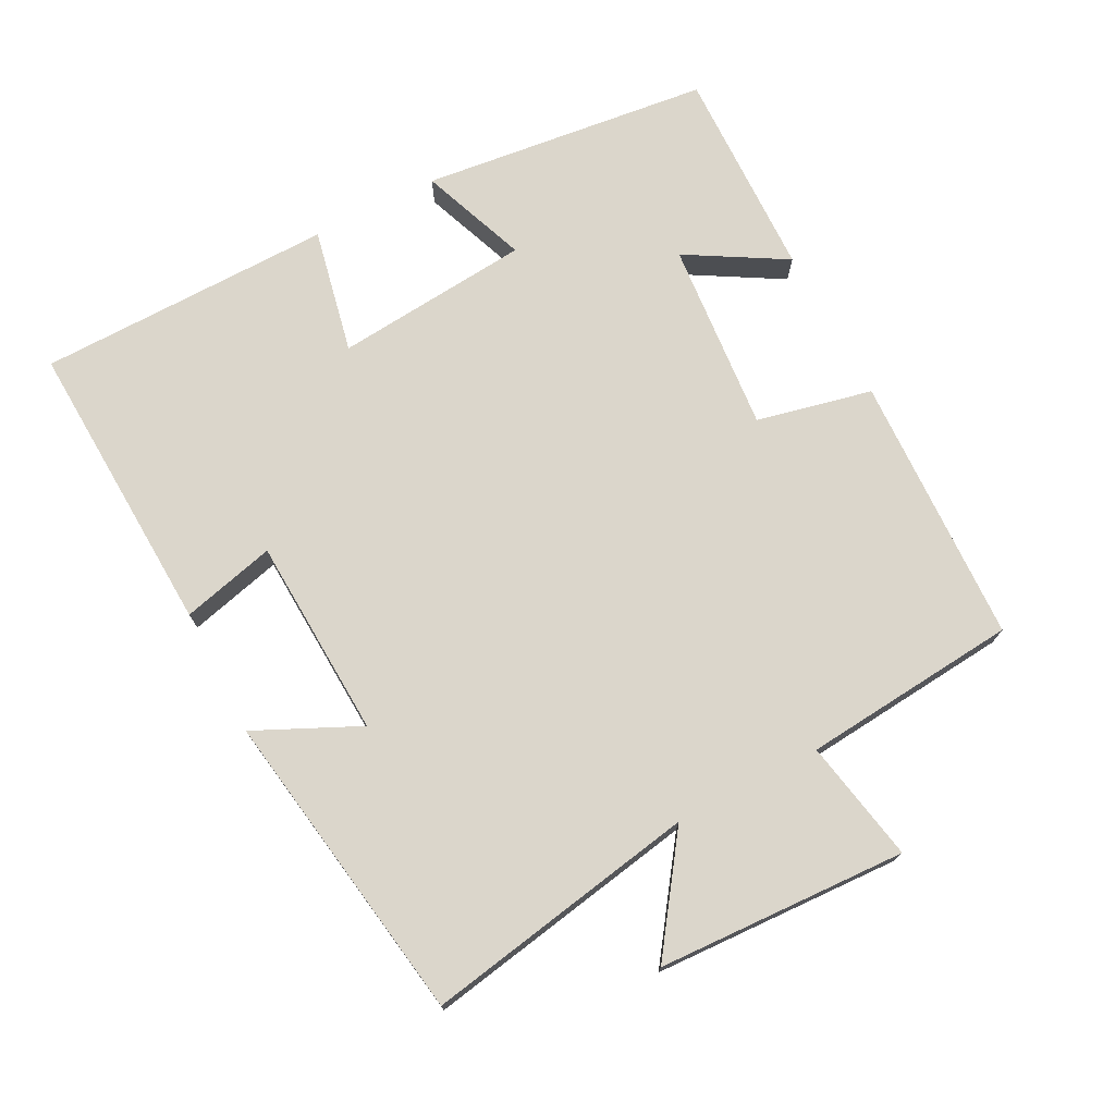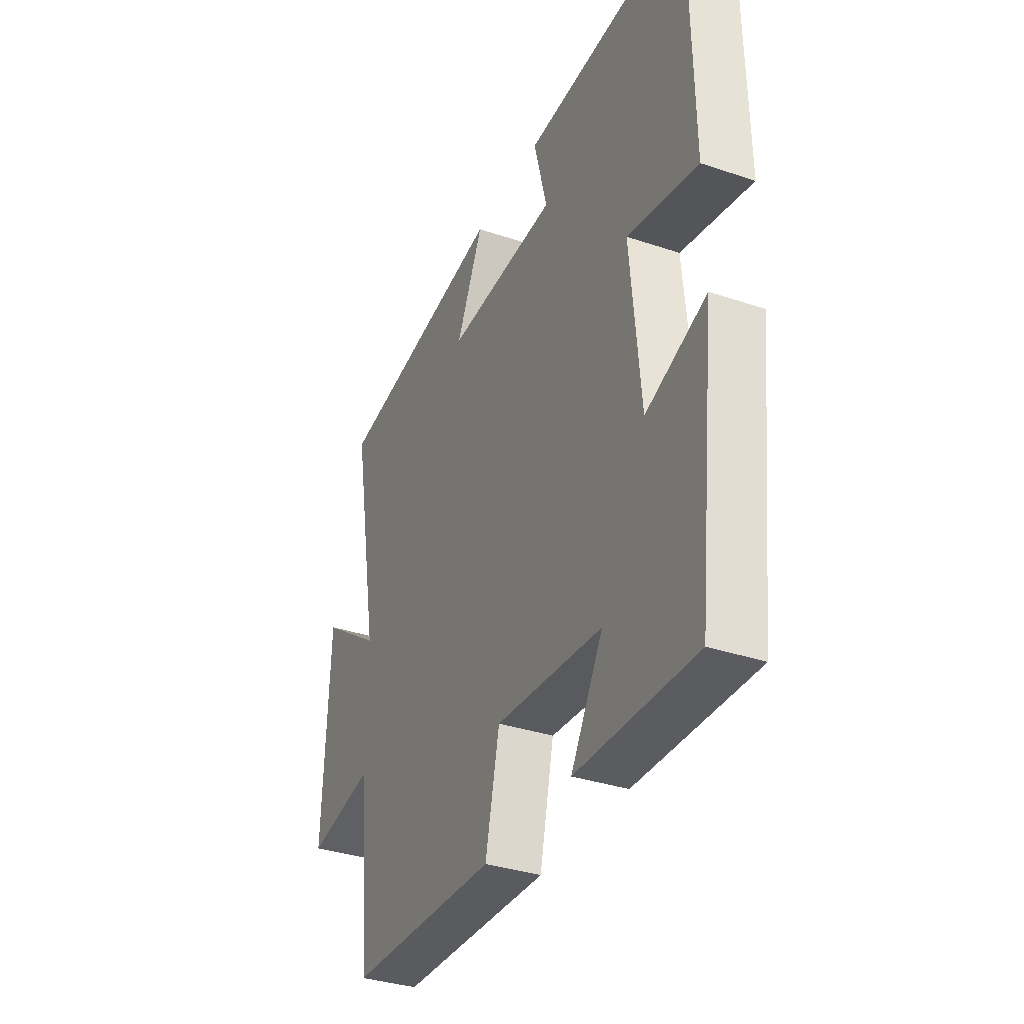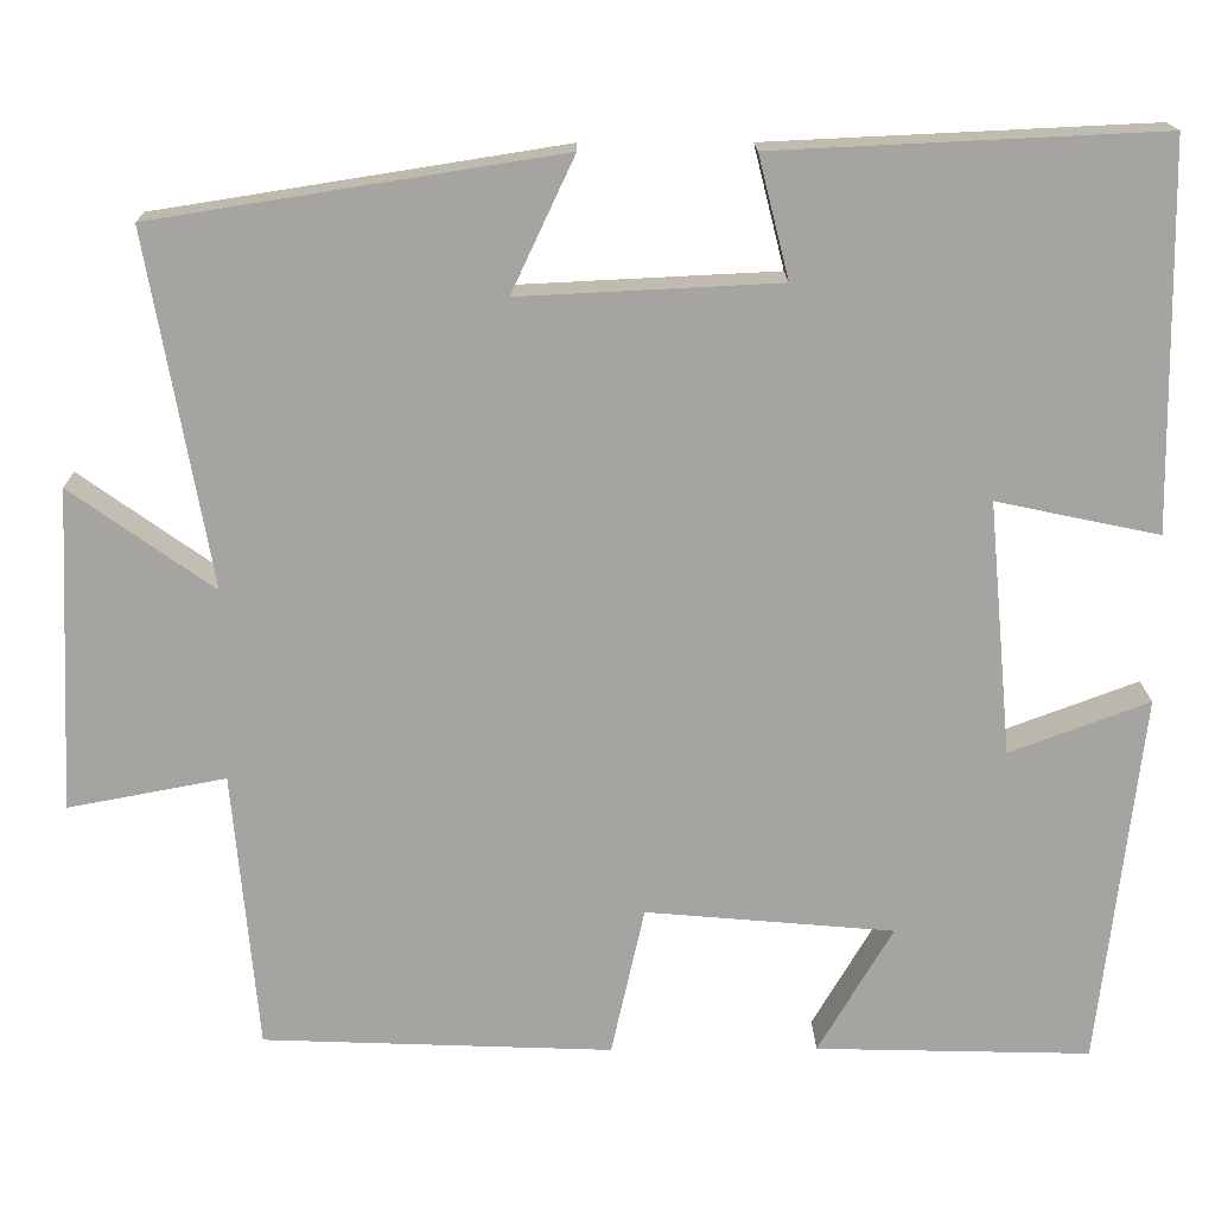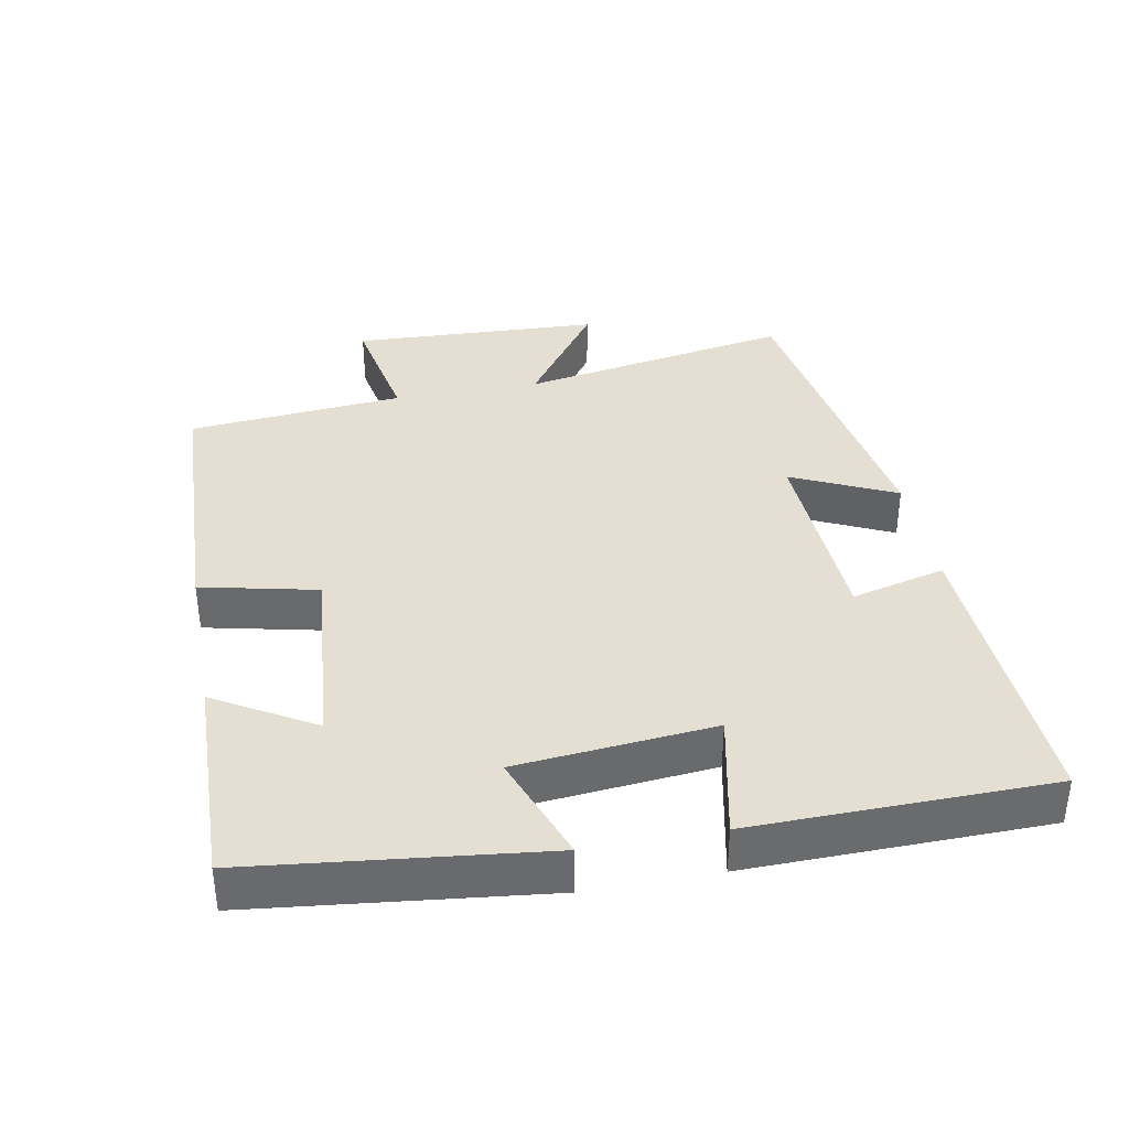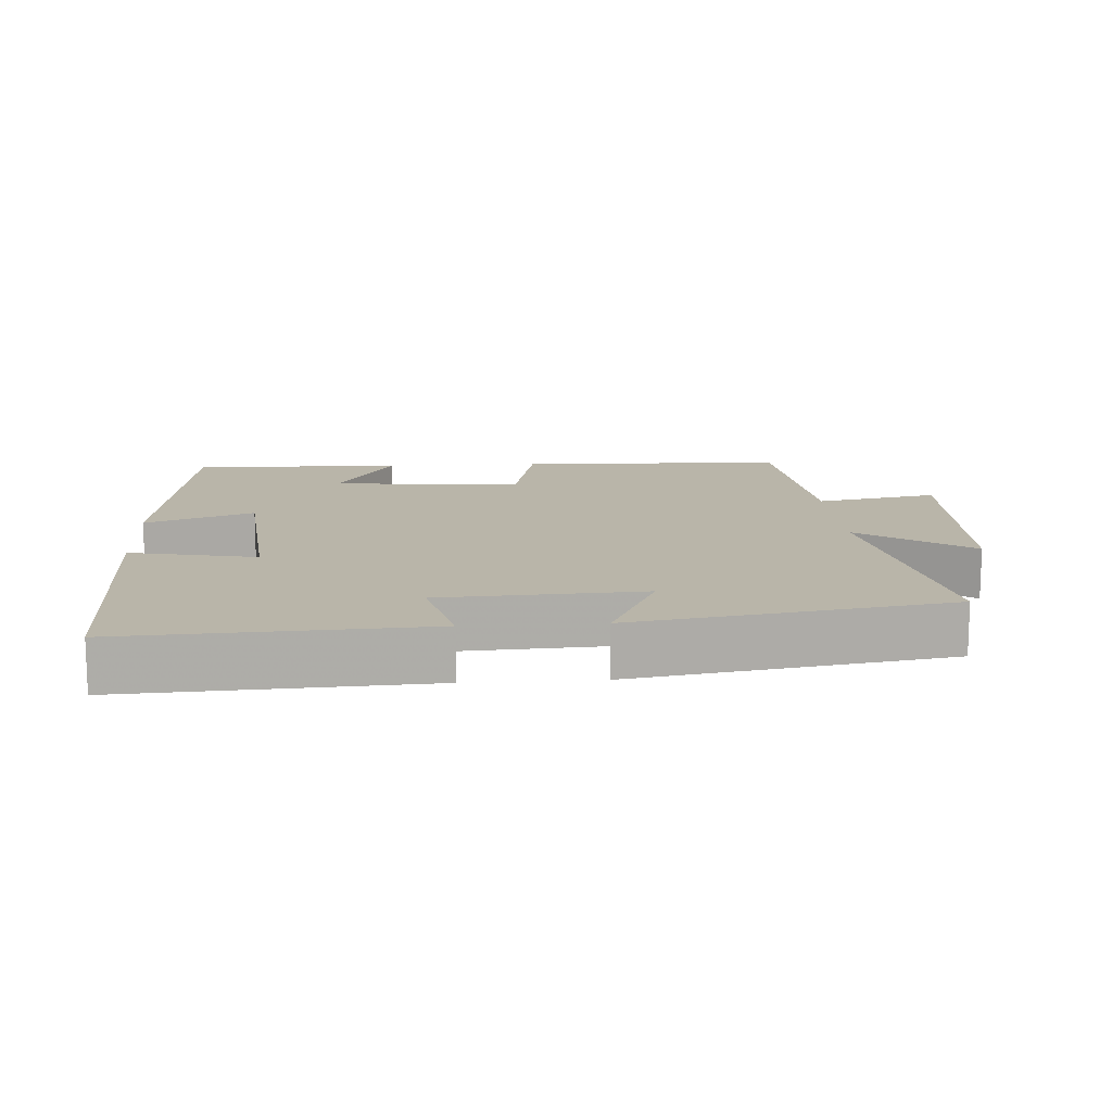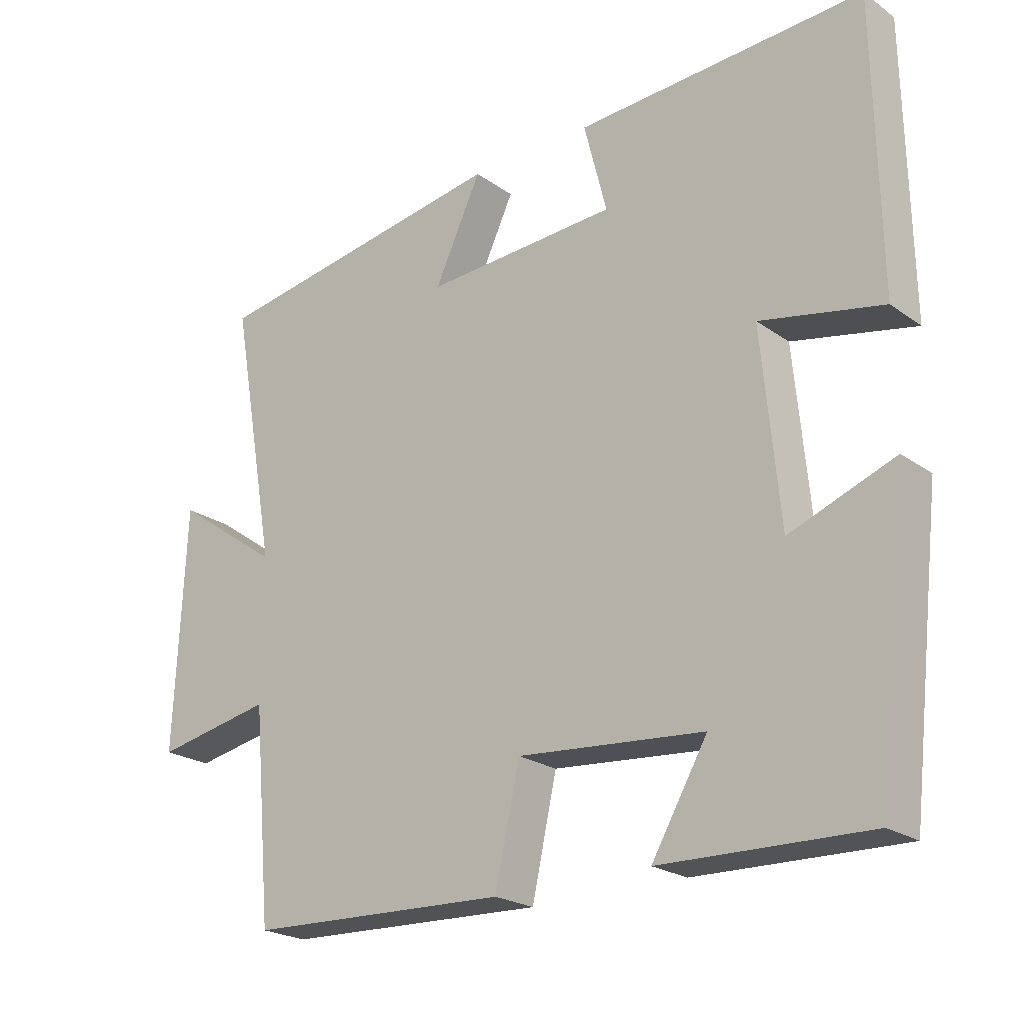
<metadata>
{"format":"obj","ext":"obj","renderer":"f3d","projection":"perspective","resolution":1024,"background":"white","views":[{"elev":73.5,"azim":62.5,"up":"+Y"},{"elev":-34.9,"azim":-114.2,"up":"+Z"},{"elev":16.7,"azim":179.2,"up":"+Z"},{"elev":37.2,"azim":-100.6,"up":"+Y"},{"elev":13.4,"azim":-3.9,"up":"+Y"},{"elev":-22.6,"azim":-140.2,"up":"+Z"}]}
</metadata>
<code>
v -0.452 0.07 -0.508
v -0.5 0.07 -0.092
v -0.345 0.07 -0.15
v -0.319 0.07 0.132
v -0.5 0.07 0.094
v -0.494 0.07 0.52
v -0.065 0.07 0.5
v -0.099 0.07 0.365
v 0.189 0.07 0.351
v 0.119 0.07 0.5
v 0.57 0.07 0.429
v 0.5 0.07 0.037
v 0.659 0.07 0.15
v 0.675 0.07 -0.208
v 0.5 0.07 -0.175
v 0.472 0.07 -0.485
v 0.084 0.07 -0.5
v 0.047 0.07 -0.334
v -0.229 0.07 -0.358
v -0.146 0.07 -0.5
v -0.452 0 -0.508
v -0.5 0 -0.092
v -0.345 0 -0.15
v -0.319 0 0.132
v -0.5 0 0.094
v -0.494 0 0.52
v -0.065 0 0.5
v -0.099 0 0.365
v 0.189 0 0.351
v 0.119 0 0.5
v 0.57 0 0.429
v 0.5 0 0.037
v 0.659 0 0.15
v 0.675 0 -0.208
v 0.5 0 -0.175
v 0.472 0 -0.485
v 0.084 0 -0.5
v 0.047 0 -0.334
v -0.229 0 -0.358
v -0.146 0 -0.5
f 19 20 1 2
f 18 19 2 3
f 15 16 17 18
f 15 18 3 4
f 12 13 14 15
f 12 15 4
f 9 10 11 12
f 8 9 12 4
f 6 7 8
f 4 5 6 8
f 22 21 40 39
f 23 22 39 38
f 38 37 36 35
f 24 23 38 35
f 35 34 33 32
f 24 35 32
f 32 31 30 29
f 24 32 29 28
f 28 27 26
f 28 26 25 24
f 1 21 22 2
f 2 22 23 3
f 3 23 24 4
f 4 24 25 5
f 5 25 26 6
f 6 26 27 7
f 7 27 28 8
f 8 28 29 9
f 9 29 30 10
f 10 30 31 11
f 11 31 32 12
f 12 32 33 13
f 13 33 34 14
f 14 34 35 15
f 15 35 36 16
f 16 36 37 17
f 17 37 38 18
f 18 38 39 19
f 19 39 40 20
f 20 40 21 1

</code>
